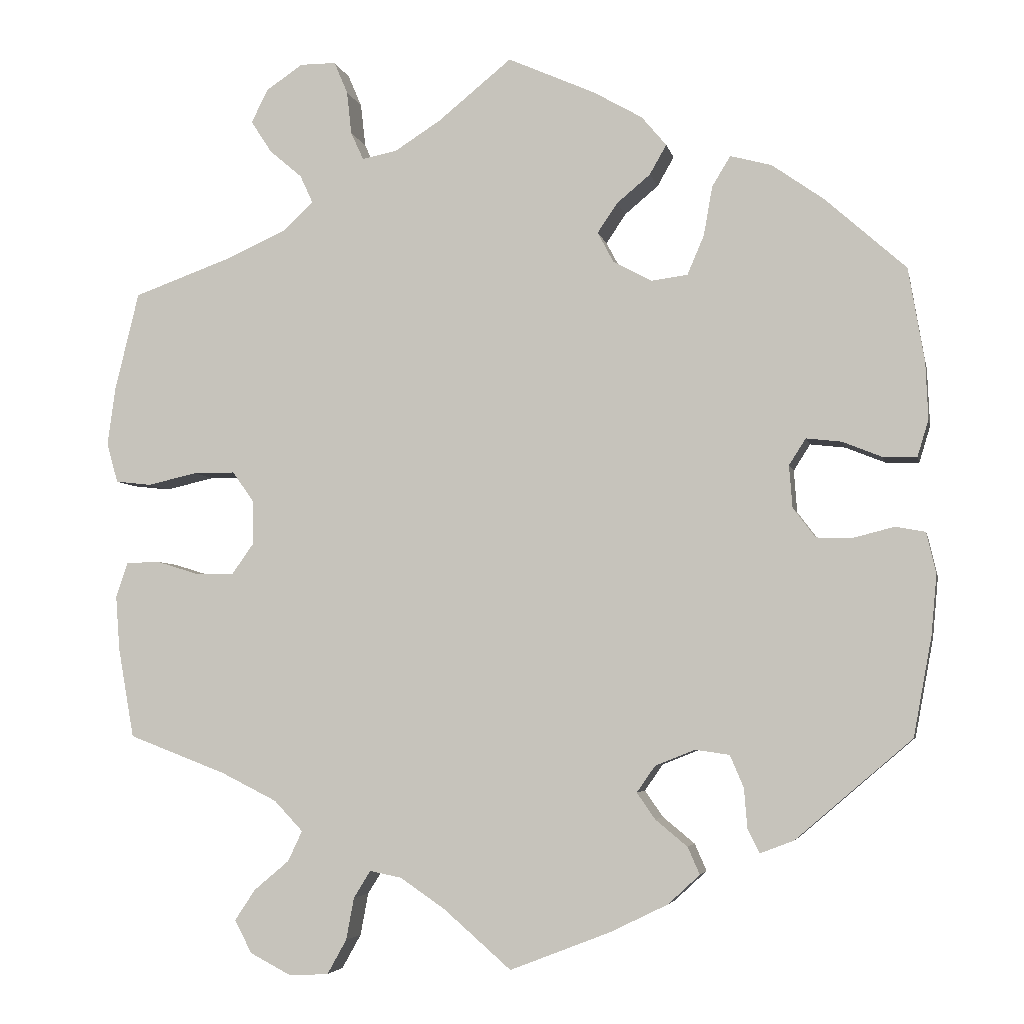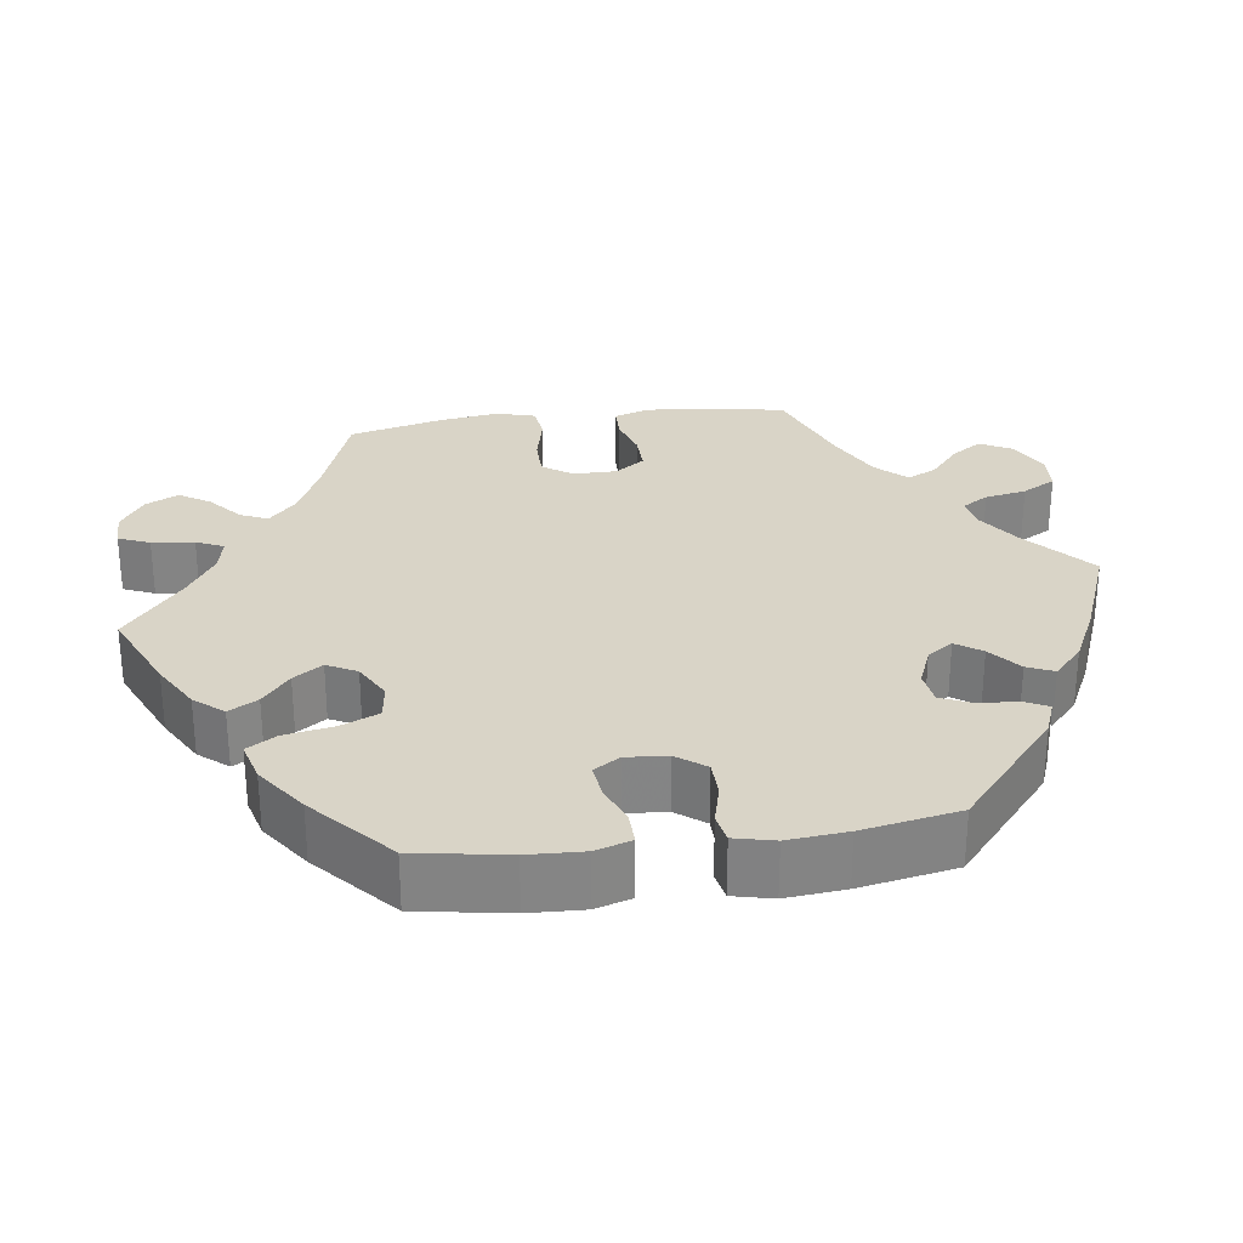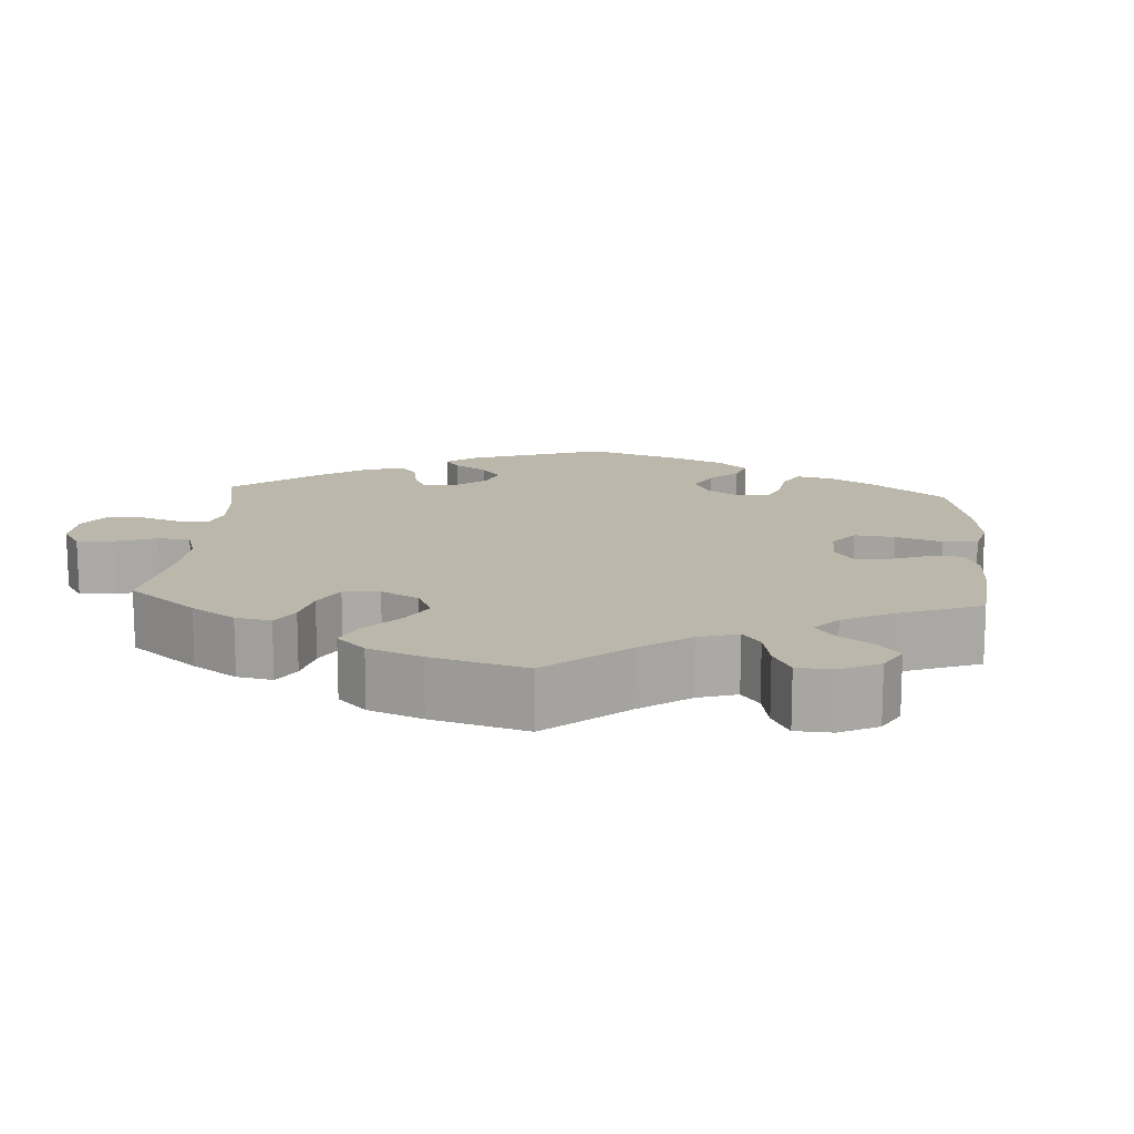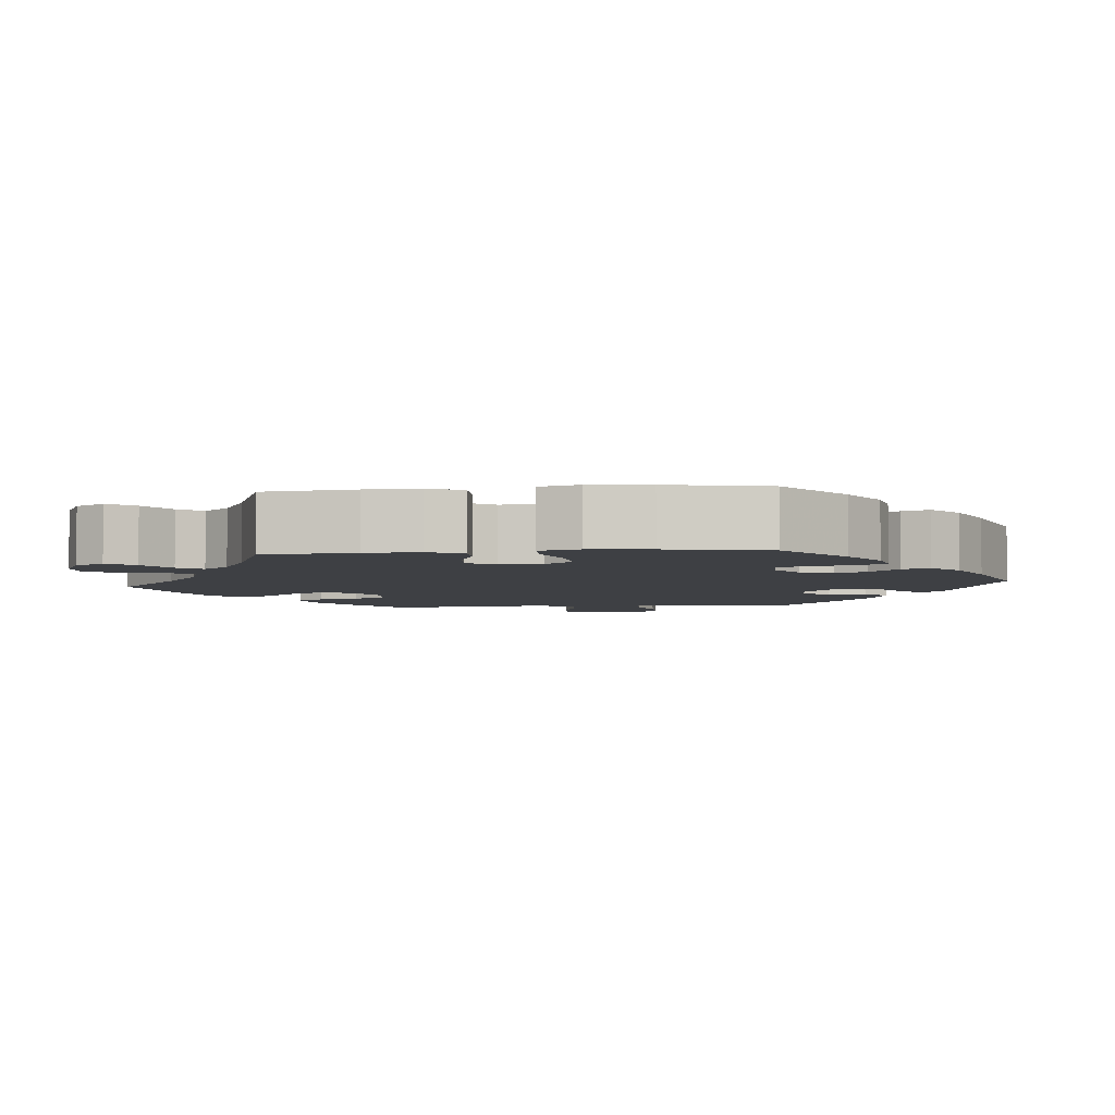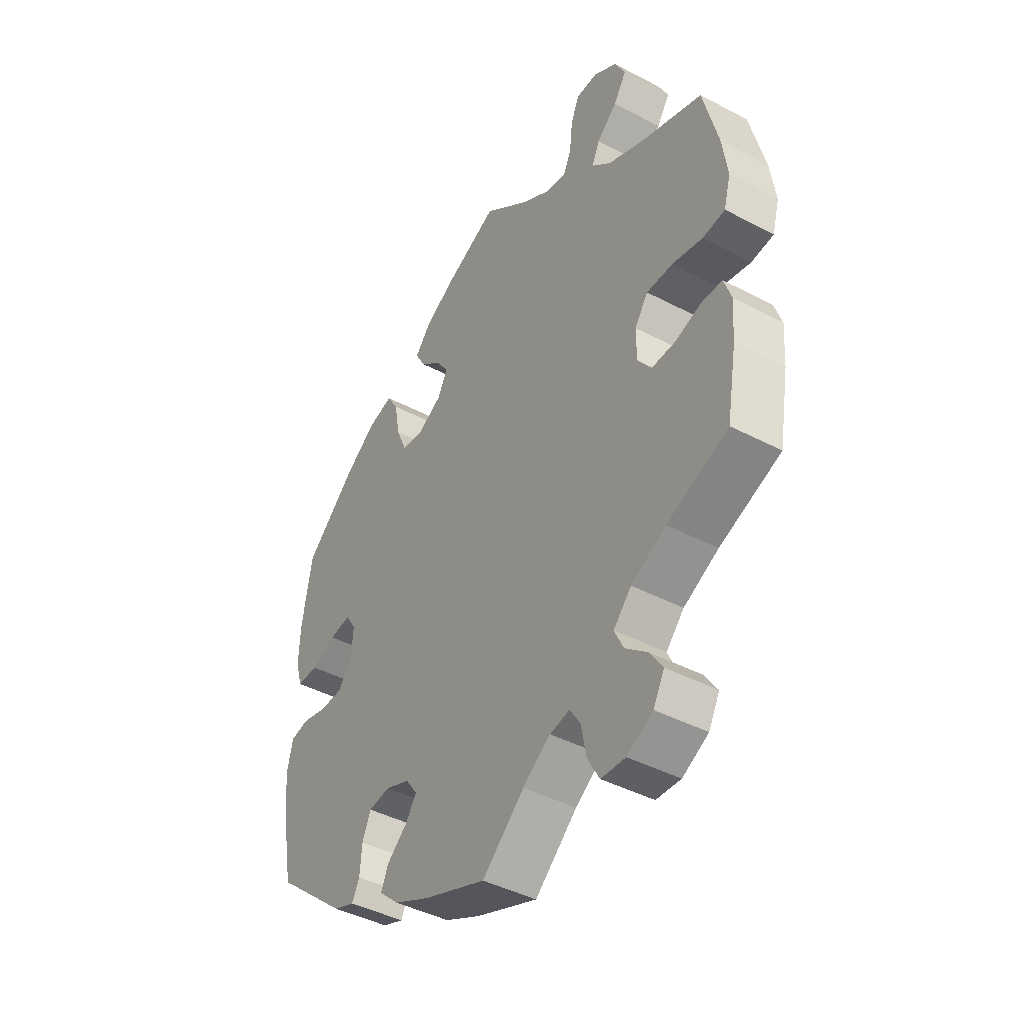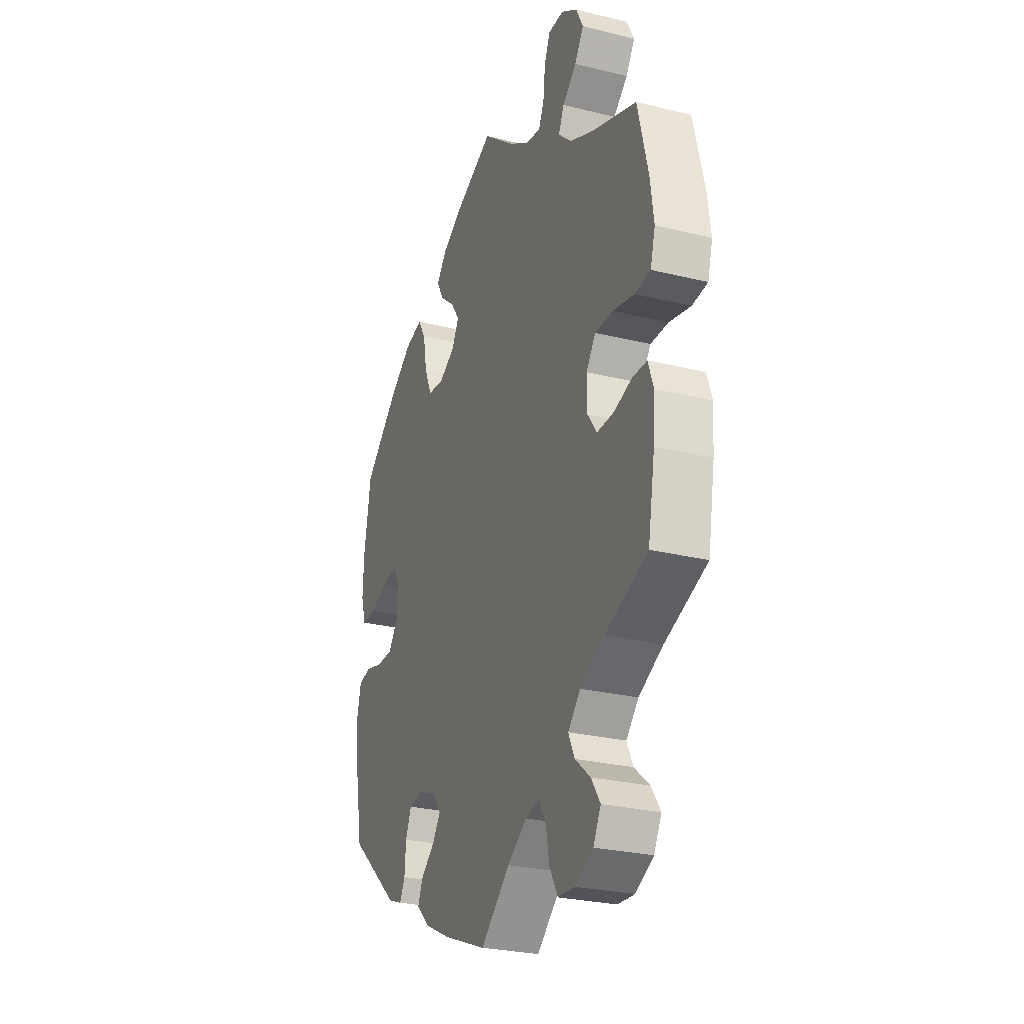
<metadata>
{"format":"obj","ext":"obj","renderer":"f3d","projection":"perspective","resolution":1024,"background":"white","views":[{"elev":-4.6,"azim":11.5,"up":"+Z"},{"elev":28.7,"azim":82.2,"up":"+Y"},{"elev":14.2,"azim":-56.1,"up":"+Y"},{"elev":-4.6,"azim":35.6,"up":"+Y"},{"elev":-43.2,"azim":-121.9,"up":"+Z"},{"elev":-27.0,"azim":-110.9,"up":"+Z"}]}
</metadata>
<code>
v -0.085 0.07 -0.504
v -0.141 0.07 -0.466
v -0.181 0.07 -0.458
v -0.202 0.07 -0.492
v -0.212 0.07 -0.545
v -0.236 0.07 -0.588
v -0.285 0.07 -0.591
v -0.337 0.07 -0.564
v -0.359 0.07 -0.523
v -0.333 0.07 -0.484
v -0.289 0.07 -0.447
v -0.271 0.07 -0.409
v -0.307 0.07 -0.371
v -0.377 0.07 -0.336
v -0.5 0.07 -0.289
v -0.52 0.07 -0.176
v -0.525 0.07 -0.108
v -0.51 0.07 -0.064
v -0.468 0.07 -0.063
v -0.416 0.07 -0.079
v -0.367 0.07 -0.08
v -0.34 0.07 -0.042
v -0.34 0.07 0.014
v -0.367 0.07 0.052
v -0.419 0.07 0.052
v -0.481 0.07 0.038
v -0.526 0.07 0.043
v -0.54 0.07 0.093
v -0.53 0.07 0.166
v -0.5 0.07 0.289
v -0.375 0.07 0.334
v -0.302 0.07 0.367
v -0.263 0.07 0.403
v -0.279 0.07 0.438
v -0.32 0.07 0.473
v -0.346 0.07 0.513
v -0.325 0.07 0.555
v -0.279 0.07 0.586
v -0.234 0.07 0.586
v -0.217 0.07 0.546
v -0.211 0.07 0.492
v -0.195 0.07 0.457
v -0.151 0.07 0.466
v -0.093 0.07 0.503
v -0.001 0.07 0.578
v 0.109 0.07 0.529
v 0.17 0.07 0.494
v 0.201 0.07 0.457
v 0.18 0.07 0.42
v 0.138 0.07 0.385
v 0.113 0.07 0.348
v 0.133 0.07 0.31
v 0.181 0.07 0.284
v 0.227 0.07 0.29
v 0.248 0.07 0.339
v 0.259 0.07 0.401
v 0.282 0.07 0.439
v 0.334 0.07 0.425
v 0.399 0.07 0.379
v 0.5 0.07 0.289
v 0.52 0.07 0.171
v 0.523 0.07 0.1
v 0.509 0.07 0.054
v 0.467 0.07 0.055
v 0.417 0.07 0.075
v 0.373 0.07 0.08
v 0.352 0.07 0.047
v 0.356 0.07 -0.006
v 0.384 0.07 -0.043
v 0.43 0.07 -0.044
v 0.481 0.07 -0.031
v 0.518 0.07 -0.038
v 0.53 0.07 -0.089
v 0.523 0.07 -0.165
v 0.5 0.07 -0.289
v 0.354 0.07 -0.414
v 0.312 0.07 -0.43
v 0.297 0.07 -0.4
v 0.293 0.07 -0.35
v 0.276 0.07 -0.31
v 0.233 0.07 -0.304
v 0.183 0.07 -0.324
v 0.16 0.07 -0.357
v 0.183 0.07 -0.39
v 0.223 0.07 -0.423
v 0.238 0.07 -0.457
v 0.198 0.07 -0.494
v 0.126 0.07 -0.529
v 0 0.07 -0.578
v -0.085 0 -0.504
v -0.141 0 -0.466
v -0.181 0 -0.458
v -0.202 0 -0.492
v -0.212 0 -0.545
v -0.236 0 -0.588
v -0.285 0 -0.591
v -0.337 0 -0.564
v -0.359 0 -0.523
v -0.333 0 -0.484
v -0.289 0 -0.447
v -0.271 0 -0.409
v -0.307 0 -0.371
v -0.377 0 -0.336
v -0.5 0 -0.289
v -0.52 0 -0.176
v -0.525 0 -0.108
v -0.51 0 -0.064
v -0.468 0 -0.063
v -0.416 0 -0.079
v -0.367 0 -0.08
v -0.34 0 -0.042
v -0.34 0 0.014
v -0.367 0 0.052
v -0.419 0 0.052
v -0.481 0 0.038
v -0.526 0 0.043
v -0.54 0 0.093
v -0.53 0 0.166
v -0.5 0 0.289
v -0.375 0 0.334
v -0.302 0 0.367
v -0.263 0 0.403
v -0.279 0 0.438
v -0.32 0 0.473
v -0.346 0 0.513
v -0.325 0 0.555
v -0.279 0 0.586
v -0.234 0 0.586
v -0.217 0 0.546
v -0.211 0 0.492
v -0.195 0 0.457
v -0.151 0 0.466
v -0.093 0 0.503
v -0.001 0 0.578
v 0.109 0 0.529
v 0.17 0 0.494
v 0.201 0 0.457
v 0.18 0 0.42
v 0.138 0 0.385
v 0.113 0 0.348
v 0.133 0 0.31
v 0.181 0 0.284
v 0.227 0 0.29
v 0.248 0 0.339
v 0.259 0 0.401
v 0.282 0 0.439
v 0.334 0 0.425
v 0.399 0 0.379
v 0.5 0 0.289
v 0.52 0 0.171
v 0.523 0 0.1
v 0.509 0 0.054
v 0.467 0 0.055
v 0.417 0 0.075
v 0.373 0 0.08
v 0.352 0 0.047
v 0.356 0 -0.006
v 0.384 0 -0.043
v 0.43 0 -0.044
v 0.481 0 -0.031
v 0.518 0 -0.038
v 0.53 0 -0.089
v 0.523 0 -0.165
v 0.5 0 -0.289
v 0.354 0 -0.414
v 0.312 0 -0.43
v 0.297 0 -0.4
v 0.293 0 -0.35
v 0.276 0 -0.31
v 0.233 0 -0.304
v 0.183 0 -0.324
v 0.16 0 -0.357
v 0.183 0 -0.39
v 0.223 0 -0.423
v 0.238 0 -0.457
v 0.198 0 -0.494
v 0.126 0 -0.529
v 0 0 -0.578
f 88 89 1
f 87 88 1 2
f 84 85 86 87
f 83 84 87 2
f 82 83 2 3
f 81 82 3
f 76 77 78 79
f 76 79 80
f 75 76 80
f 74 75 80 81
f 70 71 72 73
f 69 70 73 74
f 62 63 64 65
f 62 65 66
f 61 62 66
f 60 61 66
f 59 60 66 67
f 55 56 57 58
f 54 55 58 59
f 47 48 49 50
f 47 50 51
f 44 45 46 47
f 43 44 47 51
f 42 43 51 52
f 38 39 40 41
f 38 41 42
f 37 38 42
f 34 35 36 37
f 33 34 37 42
f 32 33 42 52
f 28 29 30 31
f 25 26 27 28
f 24 25 28 31
f 23 24 31 32
f 17 18 19 20
f 17 20 21
f 14 15 16 17
f 13 14 17 21
f 12 13 21 22
f 8 9 10 11
f 8 11 12
f 7 8 12
f 4 5 6 7
f 3 4 7 12
f 69 74 81 3
f 54 59 67
f 53 54 67 68
f 52 53 68
f 32 52 68
f 23 32 68 69
f 22 23 69
f 3 12 22 69
f 90 178 177
f 91 90 177 176
f 176 175 174 173
f 91 176 173 172
f 92 91 172 171
f 92 171 170
f 168 167 166 165
f 169 168 165
f 169 165 164
f 170 169 164 163
f 162 161 160 159
f 163 162 159 158
f 154 153 152 151
f 155 154 151
f 155 151 150
f 155 150 149
f 156 155 149 148
f 147 146 145 144
f 148 147 144 143
f 139 138 137 136
f 140 139 136
f 136 135 134 133
f 140 136 133 132
f 141 140 132 131
f 130 129 128 127
f 131 130 127
f 131 127 126
f 126 125 124 123
f 131 126 123 122
f 141 131 122 121
f 120 119 118 117
f 117 116 115 114
f 120 117 114 113
f 121 120 113 112
f 109 108 107 106
f 110 109 106
f 106 105 104 103
f 110 106 103 102
f 111 110 102 101
f 100 99 98 97
f 101 100 97
f 101 97 96
f 96 95 94 93
f 101 96 93 92
f 92 170 163 158
f 156 148 143
f 157 156 143 142
f 157 142 141
f 157 141 121
f 158 157 121 112
f 158 112 111
f 158 111 101 92
f 1 90 91 2
f 2 91 92 3
f 3 92 93 4
f 4 93 94 5
f 5 94 95 6
f 6 95 96 7
f 7 96 97 8
f 8 97 98 9
f 9 98 99 10
f 10 99 100 11
f 11 100 101 12
f 12 101 102 13
f 13 102 103 14
f 14 103 104 15
f 15 104 105 16
f 16 105 106 17
f 17 106 107 18
f 18 107 108 19
f 19 108 109 20
f 20 109 110 21
f 21 110 111 22
f 22 111 112 23
f 23 112 113 24
f 24 113 114 25
f 25 114 115 26
f 26 115 116 27
f 27 116 117 28
f 28 117 118 29
f 29 118 119 30
f 30 119 120 31
f 31 120 121 32
f 32 121 122 33
f 33 122 123 34
f 34 123 124 35
f 35 124 125 36
f 36 125 126 37
f 37 126 127 38
f 38 127 128 39
f 39 128 129 40
f 40 129 130 41
f 41 130 131 42
f 42 131 132 43
f 43 132 133 44
f 44 133 134 45
f 45 134 135 46
f 46 135 136 47
f 47 136 137 48
f 48 137 138 49
f 49 138 139 50
f 50 139 140 51
f 51 140 141 52
f 52 141 142 53
f 53 142 143 54
f 54 143 144 55
f 55 144 145 56
f 56 145 146 57
f 57 146 147 58
f 58 147 148 59
f 59 148 149 60
f 60 149 150 61
f 61 150 151 62
f 62 151 152 63
f 63 152 153 64
f 64 153 154 65
f 65 154 155 66
f 66 155 156 67
f 67 156 157 68
f 68 157 158 69
f 69 158 159 70
f 70 159 160 71
f 71 160 161 72
f 72 161 162 73
f 73 162 163 74
f 74 163 164 75
f 75 164 165 76
f 76 165 166 77
f 77 166 167 78
f 78 167 168 79
f 79 168 169 80
f 80 169 170 81
f 81 170 171 82
f 82 171 172 83
f 83 172 173 84
f 84 173 174 85
f 85 174 175 86
f 86 175 176 87
f 87 176 177 88
f 88 177 178 89
f 89 178 90 1

</code>
